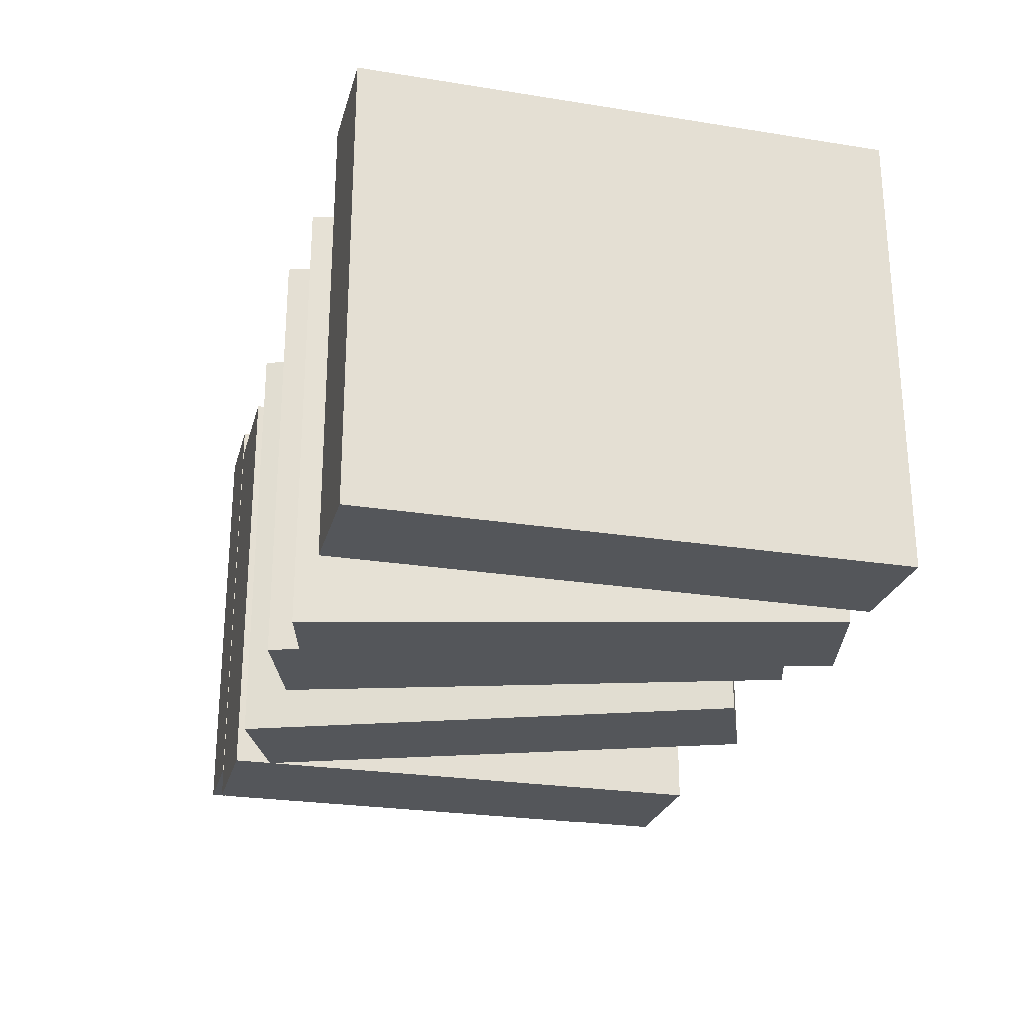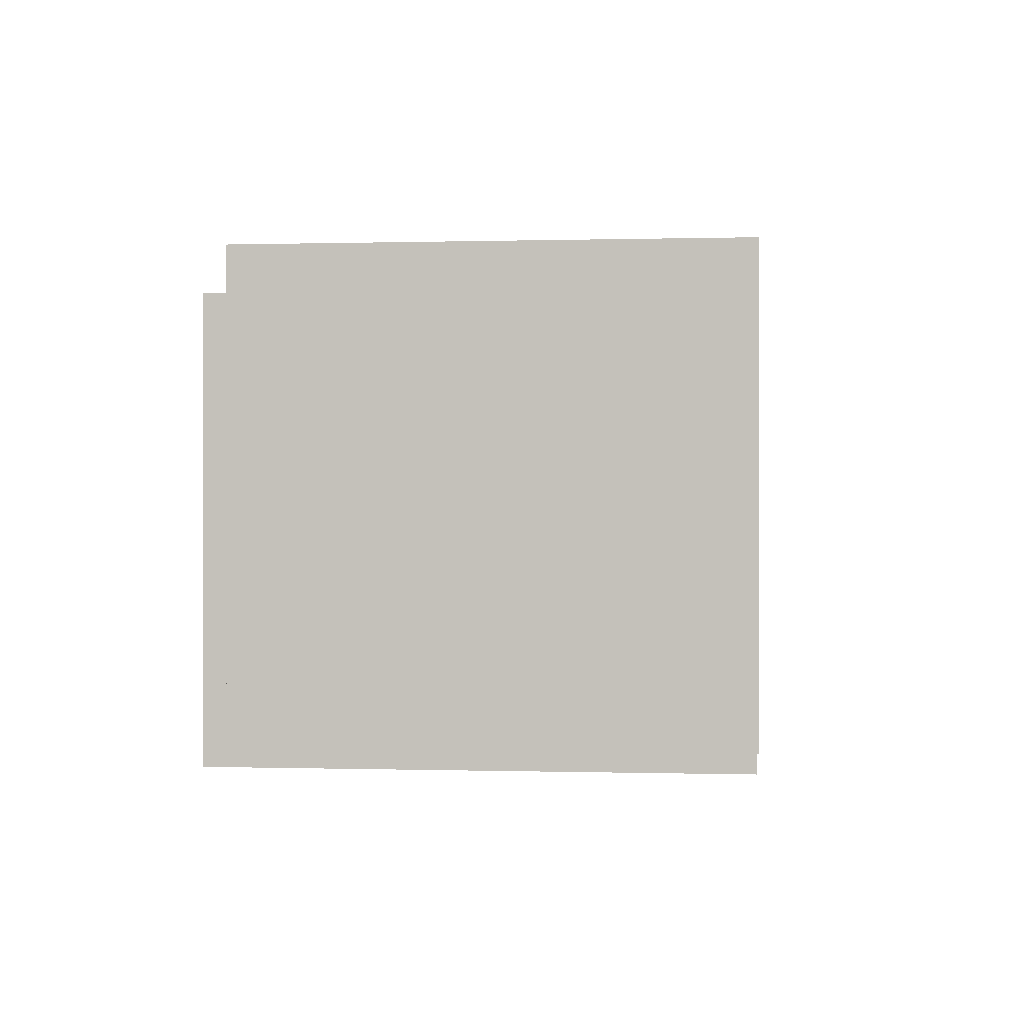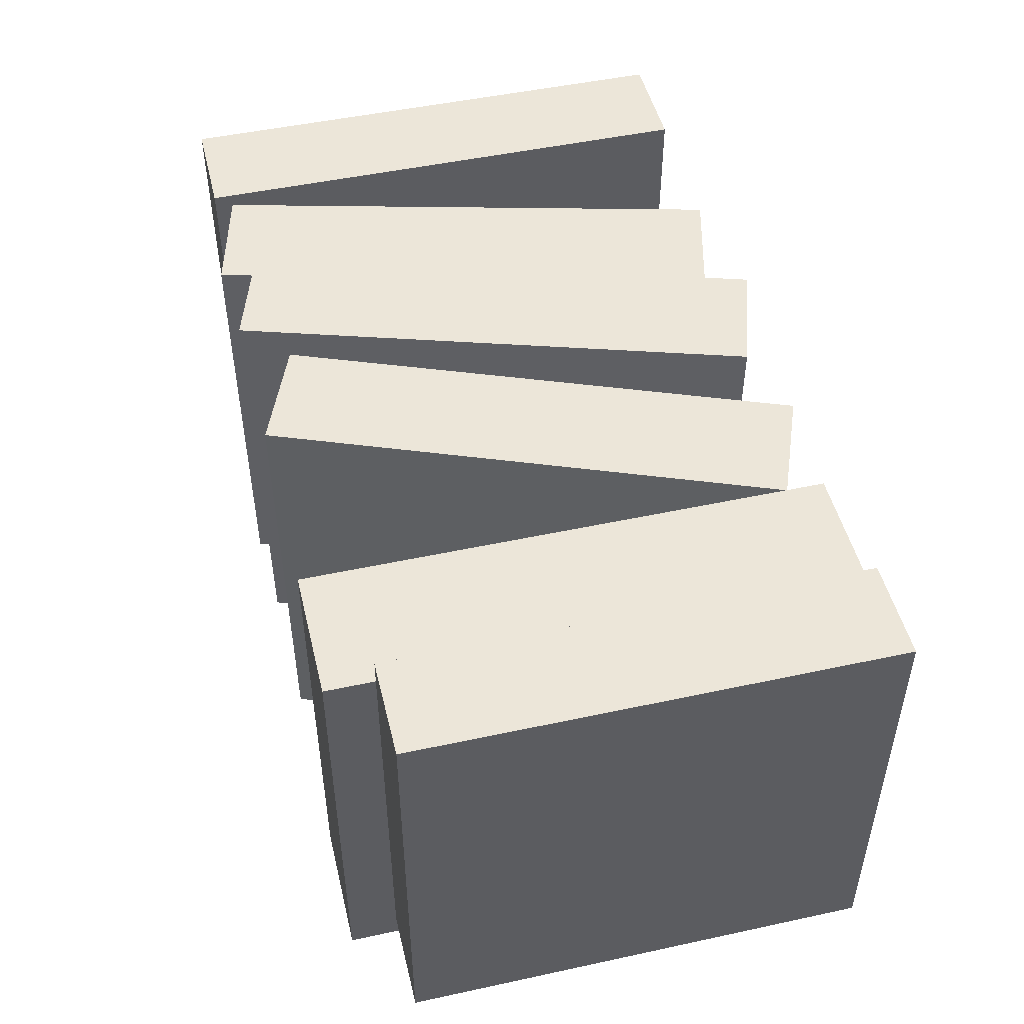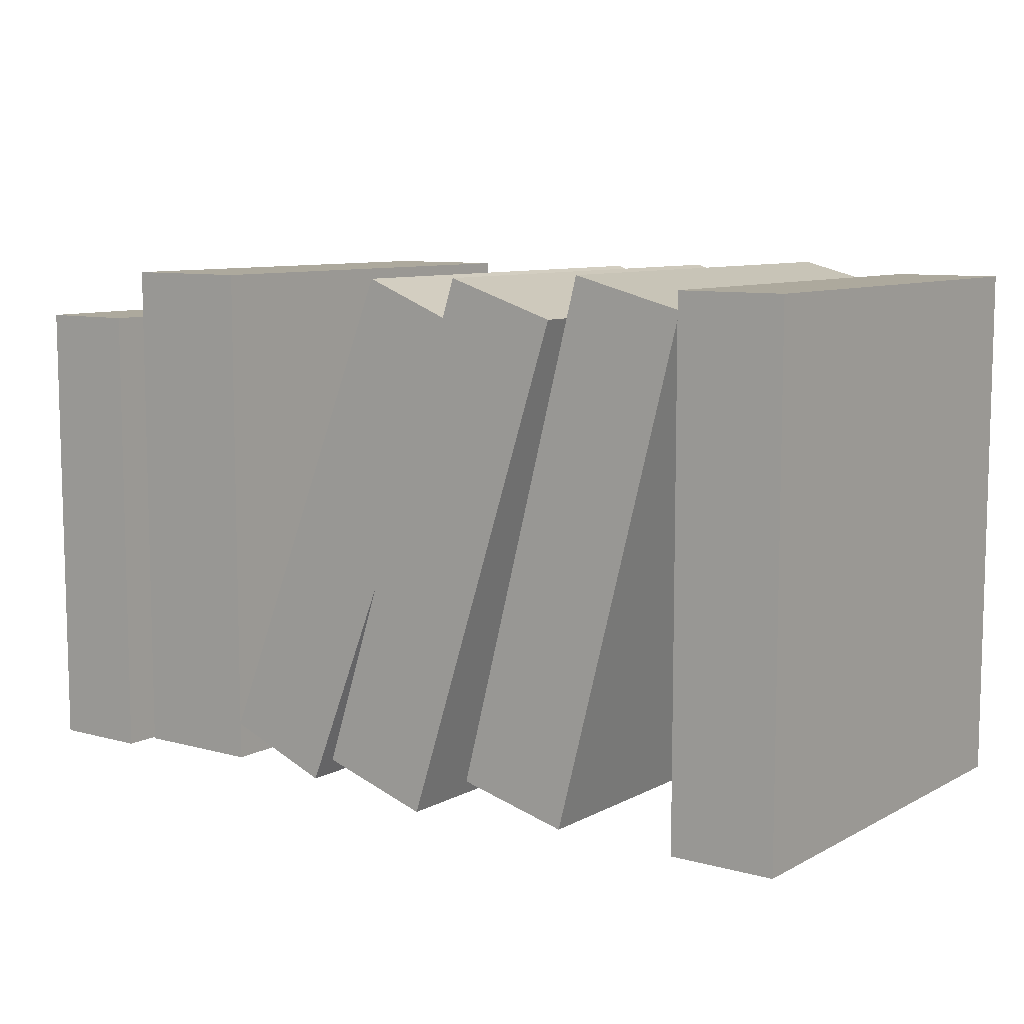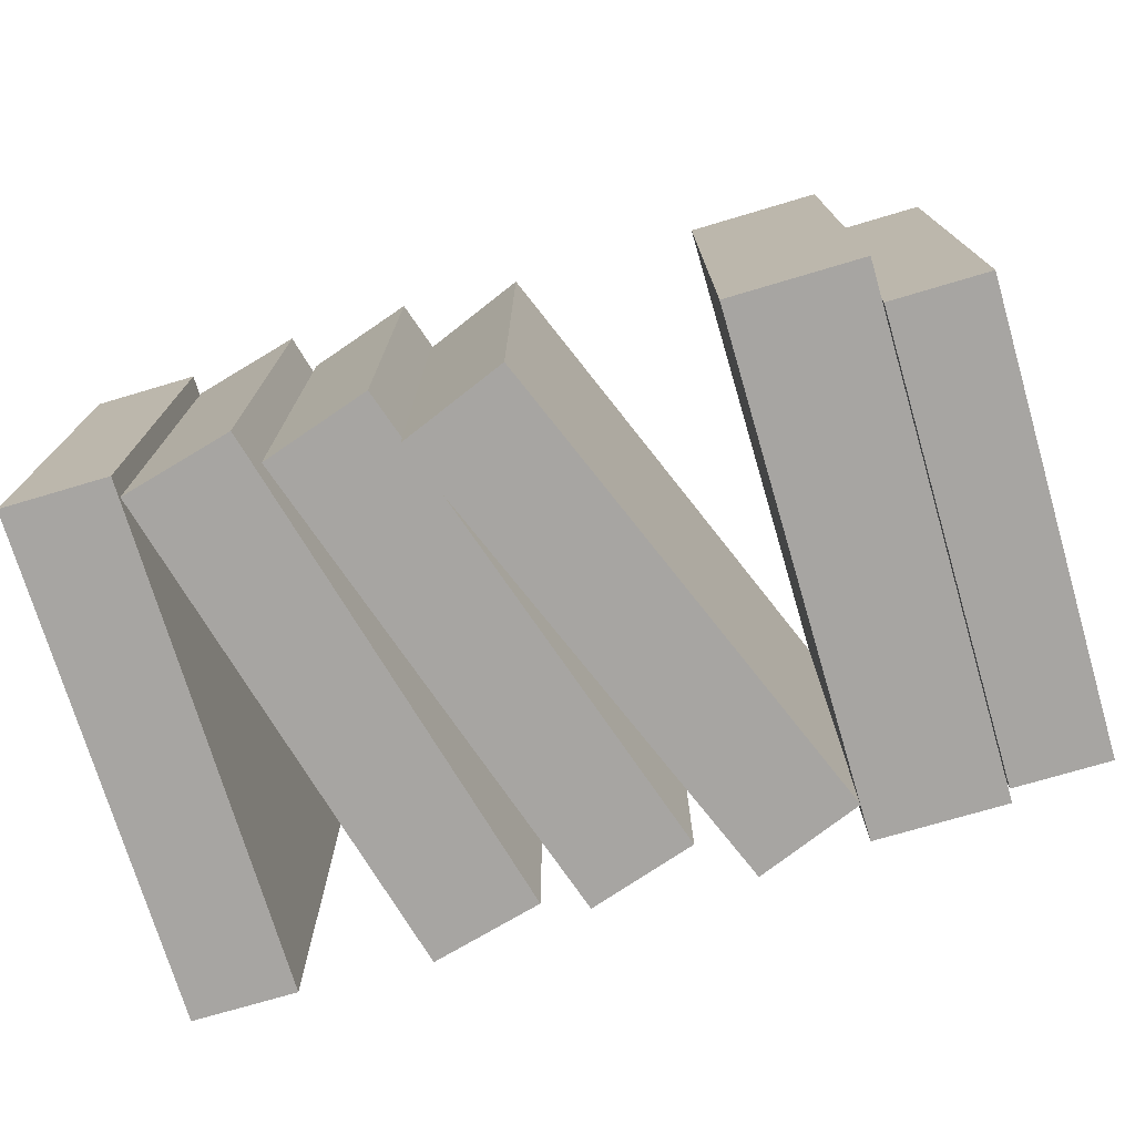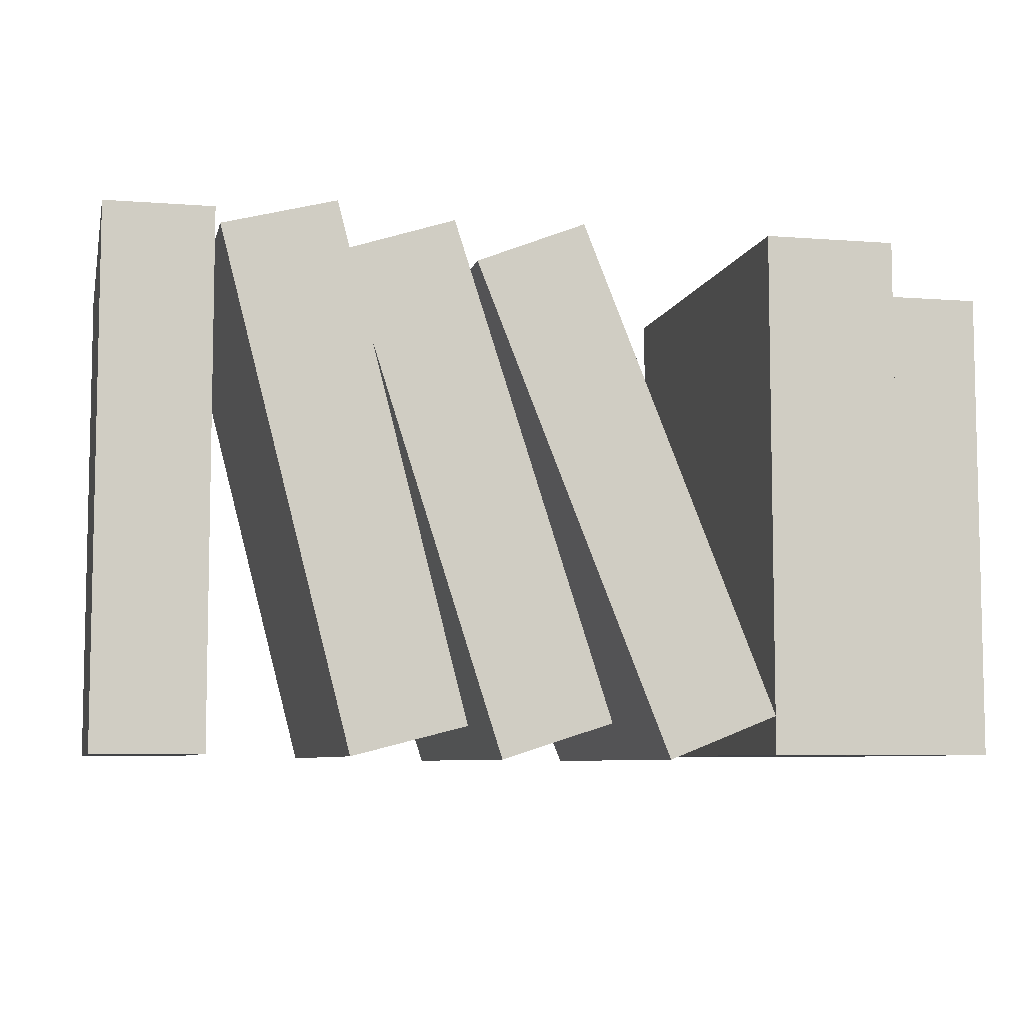
<metadata>
{"format":"obj","ext":"obj","renderer":"f3d","projection":"perspective","resolution":1024,"background":"white","views":[{"elev":-25.4,"azim":75.6,"up":"+Z"},{"elev":0.2,"azim":-84.0,"up":"+Z"},{"elev":48.9,"azim":-103.5,"up":"+Z"},{"elev":8.9,"azim":36.2,"up":"+Y"},{"elev":-73.9,"azim":-163.5,"up":"+Z"},{"elev":-7.1,"azim":167.5,"up":"+Y"}]}
</metadata>
<code>
v -6.68 -0.3279 -15.36
v -6.68 -0.3279 13.32
v 5.607 30.6 -15.36
v 5.607 30.6 13.32
v -1.273 33.33 -15.36
v -1.273 33.33 13.32
v -13.56 2.406 -15.36
v -13.56 2.406 13.32
v 4.579 31.01 -15.36
v -0.2445 32.92 -15.36
v -0.2445 32.92 11.66
v 4.579 31.01 11.66
v -13.54 0 -15.36
v -13.54 0 13.32
v -13.54 33.28 -15.36
v -13.54 33.28 13.32
v -22.05 33.28 -15.36
v -22.05 33.28 13.32
v -22.05 0 -15.36
v -22.05 0 13.32
v -14.81 33.28 -15.36
v -20.78 33.28 -15.36
v -20.78 33.28 11.66
v -14.81 33.28 11.66
v -22.31 0 -13.32
v -22.31 0 15.36
v -22.31 30.19 -13.32
v -22.31 30.19 15.36
v -28.66 30.19 -13.32
v -28.66 30.19 15.36
v -28.66 0 -13.32
v -28.66 0 15.36
v -23.26 30.19 -13.32
v -27.71 30.19 -13.32
v -27.71 30.19 13.7
v -23.26 30.19 13.7
v 3.589 -0.3166 -13.47
v 3.589 -0.3166 15.21
v 13.74 31.38 -13.47
v 13.74 31.38 15.21
v 6.692 33.63 -13.47
v 6.692 33.63 15.21
v -3.461 1.942 -13.47
v -3.461 1.942 15.21
v 12.69 31.71 -13.47
v 7.746 33.3 -13.47
v 7.746 33.3 13.55
v 12.69 31.71 13.55
v 13.32 -0.141 -15.36
v 13.32 -0.141 13.32
v 21.59 32.09 -15.36
v 21.59 32.09 13.32
v 14.42 33.93 -15.36
v 14.42 33.93 13.32
v 6.147 1.699 -15.36
v 6.147 1.699 13.32
v 20.52 32.37 -15.36
v 15.49 33.66 -15.36
v 15.49 33.66 11.66
v 20.52 32.37 11.66
v 28.66 0 -14.71
v 28.66 0 13.96
v 28.66 33.28 -14.71
v 28.66 33.28 13.96
v 21.84 33.28 -14.71
v 21.84 33.28 13.96
v 21.84 0 -14.71
v 21.84 0 13.96
v 27.64 33.28 -14.71
v 22.86 33.28 -14.71
v 22.86 33.28 12.3
v 27.64 33.28 12.3
v 28.66 27.33 13.96
v 21.84 27.33 13.96
v 21.84 23.32 13.96
v 28.66 23.32 13.96
f 1 3 4 2
f 11 6 4 12
f 5 7 8 6
f 7 1 2 8
f 2 4 6 8
f 7 10 9 1
f 3 9 12 4
f 10 5 6 11
f 7 5 10
f 9 3 1
f 9 10 11 12
f 13 15 16 14
f 23 18 16 24
f 17 19 20 18
f 19 13 14 20
f 14 16 18 20
f 19 22 21 13
f 15 21 24 16
f 22 17 18 23
f 19 17 22
f 21 15 13
f 21 22 23 24
f 25 27 28 26
f 35 30 28 36
f 29 31 32 30
f 31 25 26 32
f 26 28 30 32
f 31 34 33 25
f 27 33 36 28
f 34 29 30 35
f 31 29 34
f 33 27 25
f 33 34 35 36
f 37 39 40 38
f 47 42 40 48
f 41 43 44 42
f 43 37 38 44
f 38 40 42 44
f 43 46 45 37
f 39 45 48 40
f 46 41 42 47
f 43 41 46
f 45 39 37
f 45 46 47 48
f 49 51 52 50
f 59 54 52 60
f 53 55 56 54
f 55 49 50 56
f 50 52 54 56
f 55 58 57 49
f 51 57 60 52
f 58 53 54 59
f 55 53 58
f 57 51 49
f 57 58 59 60
f 61 63 73 76
f 71 66 64 72
f 67 68 75
f 67 61 62 68
f 73 64 66 74
f 67 70 69 61
f 63 69 72 64
f 70 65 66 71
f 67 65 70
f 69 63 61
f 69 70 71 72
f 62 76 75 68
f 76 73 74 75
f 65 74 66
f 65 67 75 74
f 61 76 62
f 63 64 73

</code>
